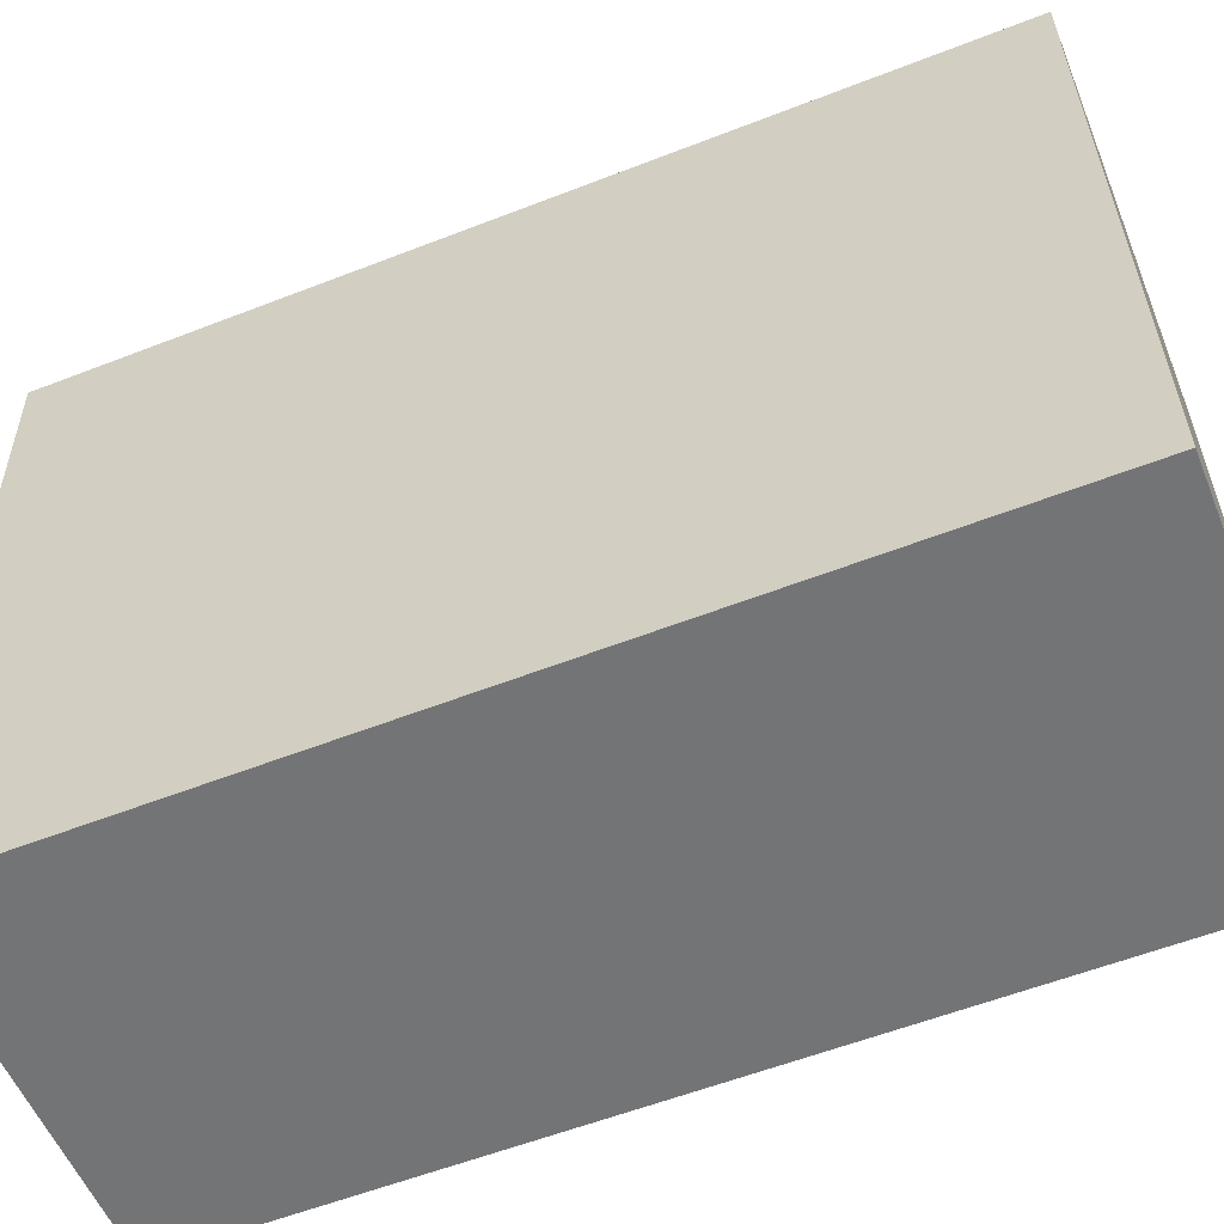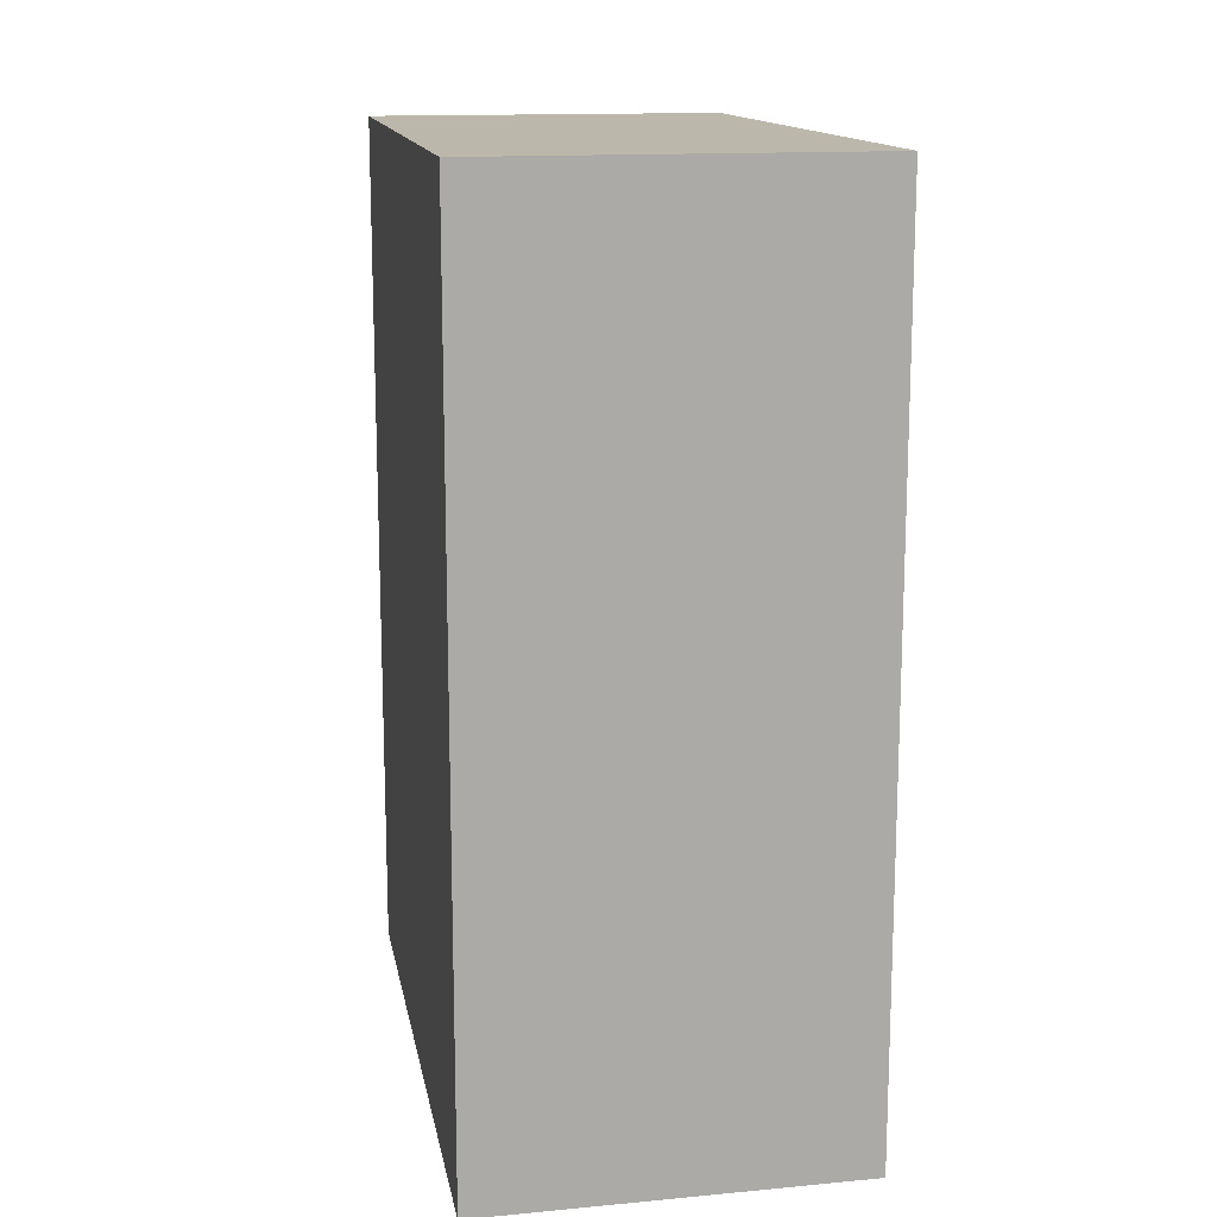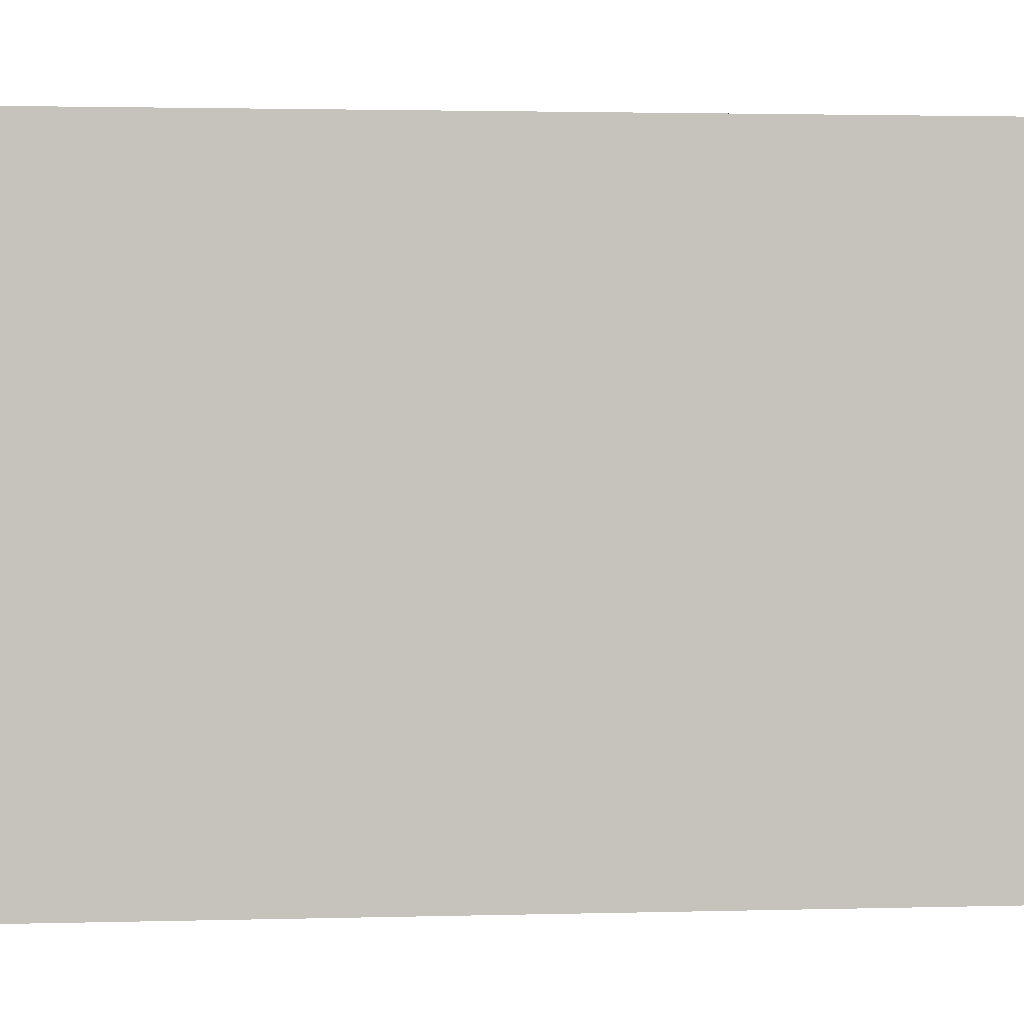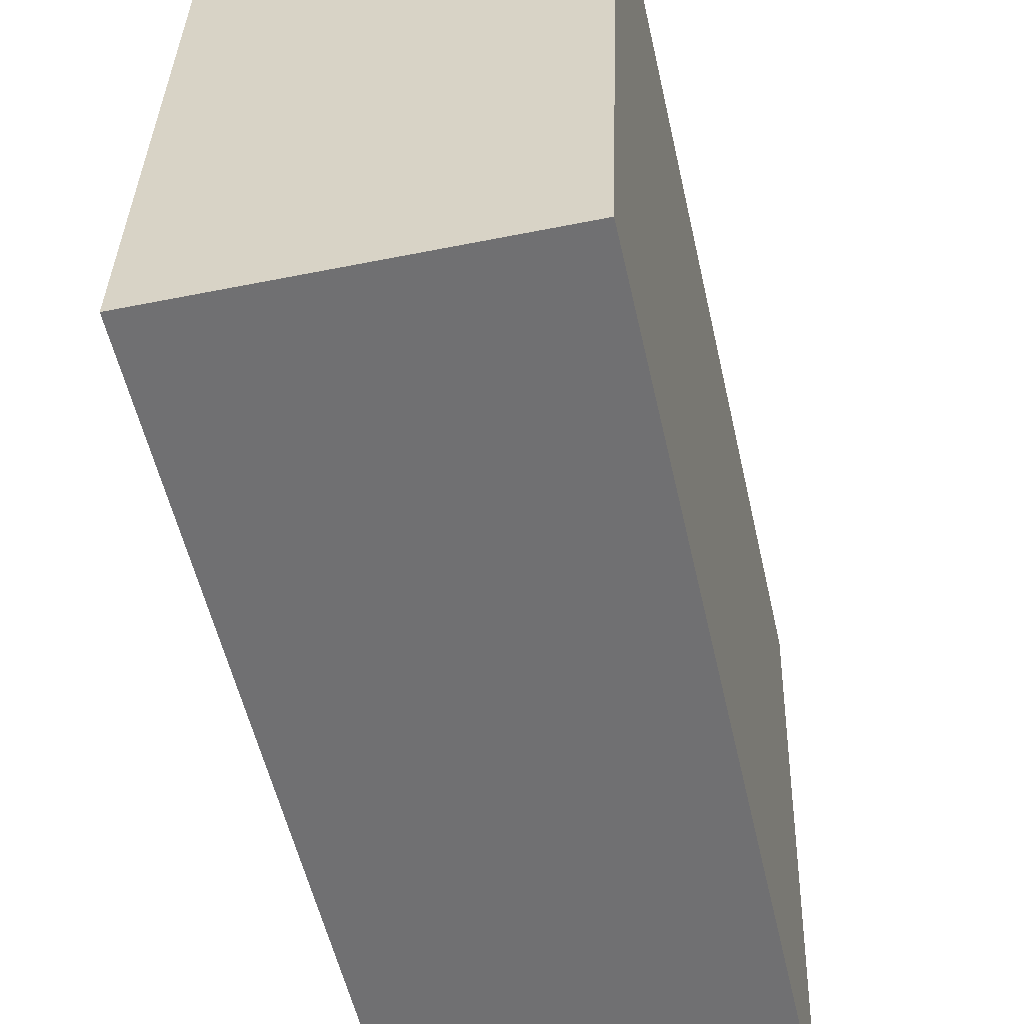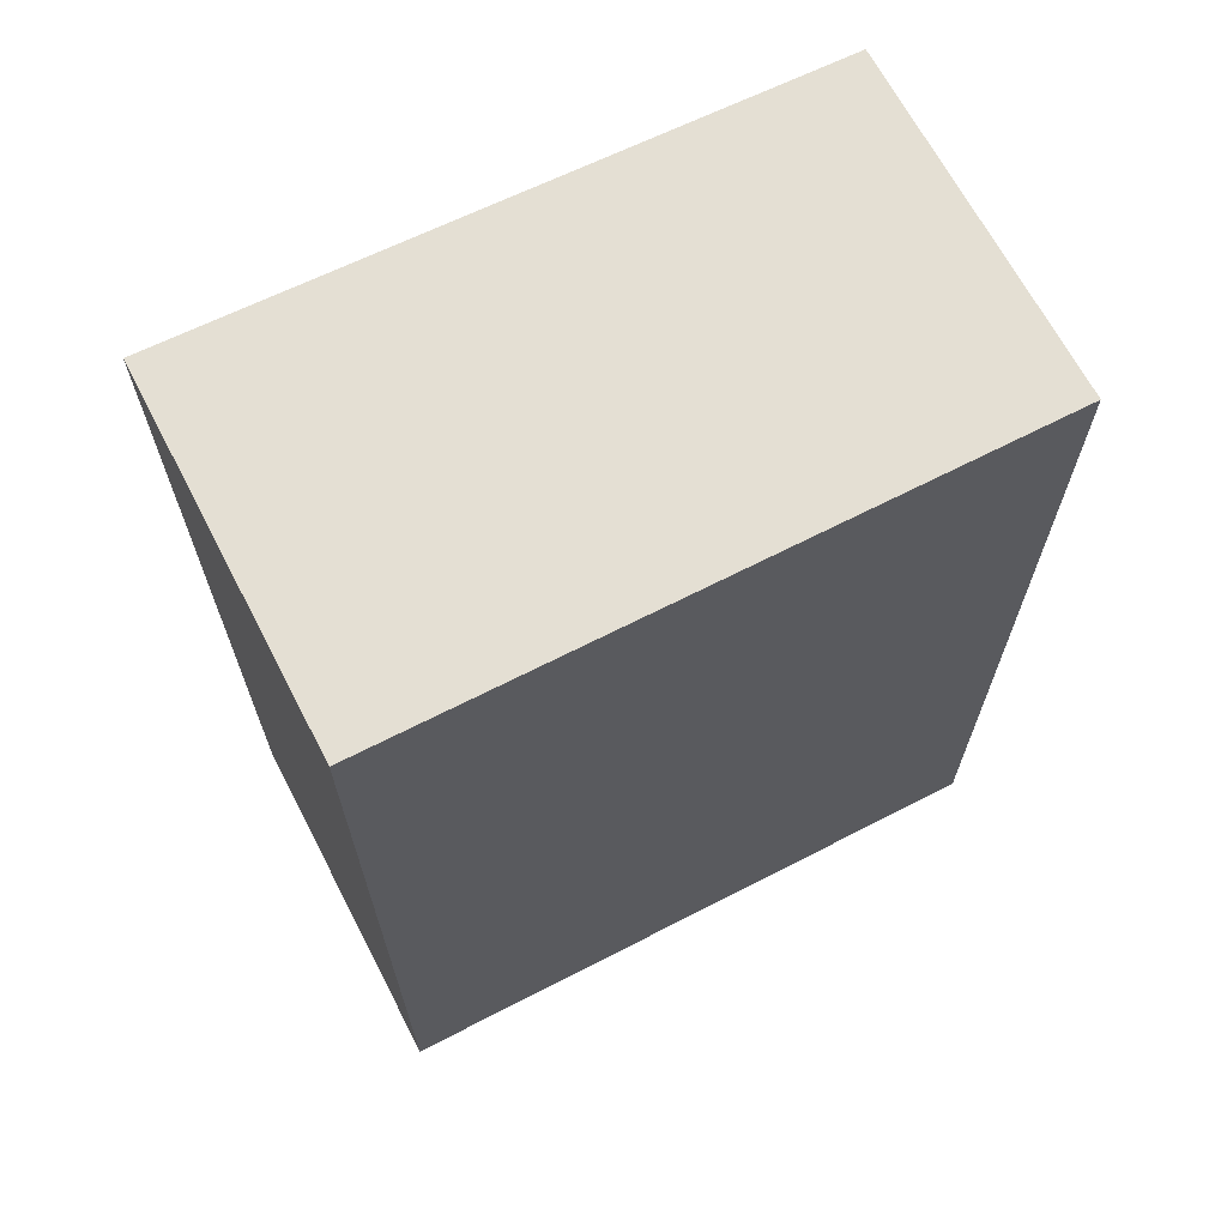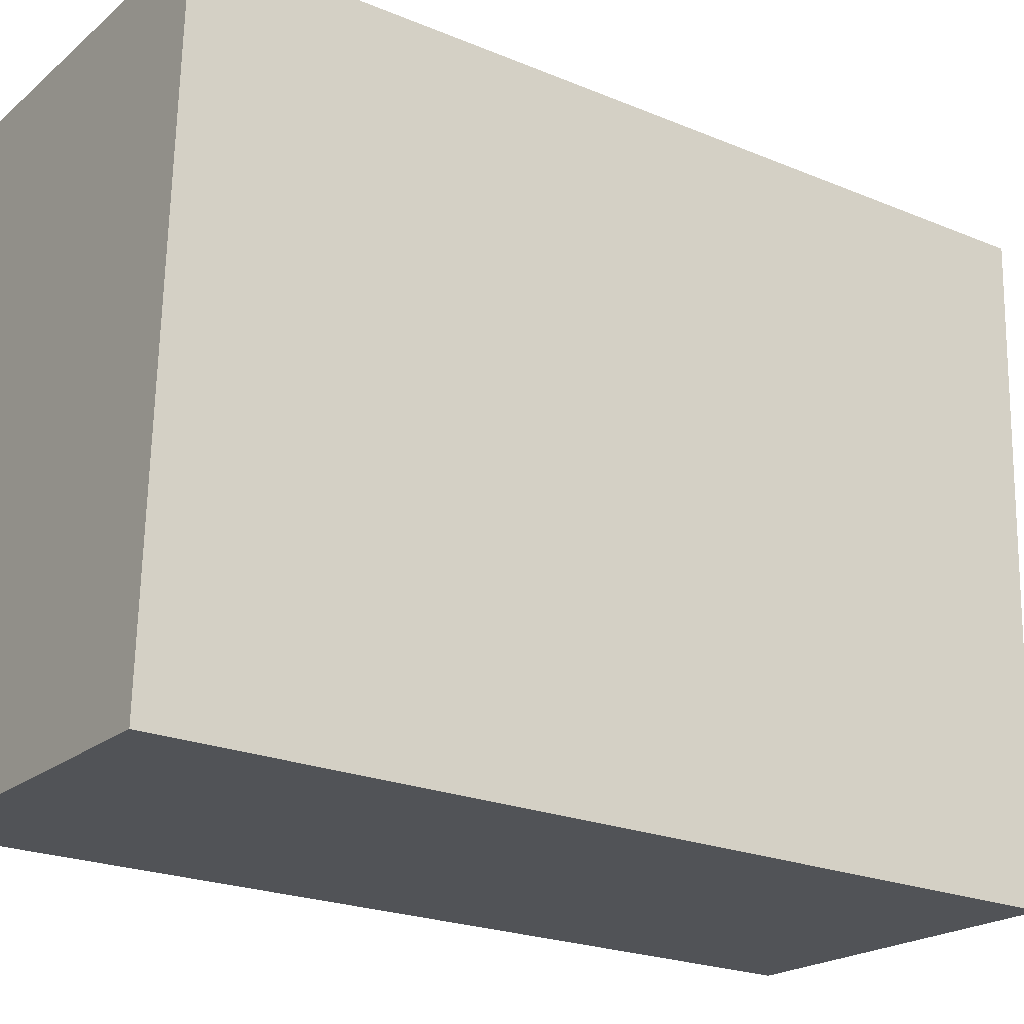
<metadata>
{"format":"obj","ext":"obj","renderer":"f3d","projection":"perspective","resolution":1024,"background":"white","views":[{"elev":-57.8,"azim":112.0,"up":"+Z"},{"elev":14.3,"azim":-9.2,"up":"+Y"},{"elev":2.4,"azim":-95.2,"up":"+Z"},{"elev":-55.6,"azim":12.8,"up":"+Z"},{"elev":66.6,"azim":64.7,"up":"+Y"},{"elev":-23.2,"azim":55.2,"up":"+Z"}]}
</metadata>
<code>
v  0.96 2.186 1.576
v  0 2.186 1.339e-16
v  0.028 2.186 1.613
v  0.903 2.186 -0.029
v  0.028 -9.877e-17 1.613
v  0.96 -9.65e-17 1.576
v  0.903 1.776e-18 -0.029
v  0 0 0
g defaultobject
f 1 2 3
f 2 1 4
f 5 1 3
f 1 5 6
f 6 4 1
f 4 6 7
f 7 2 4
f 2 7 8
f 8 3 2
f 3 8 5
f 8 6 5
f 6 8 7

</code>
